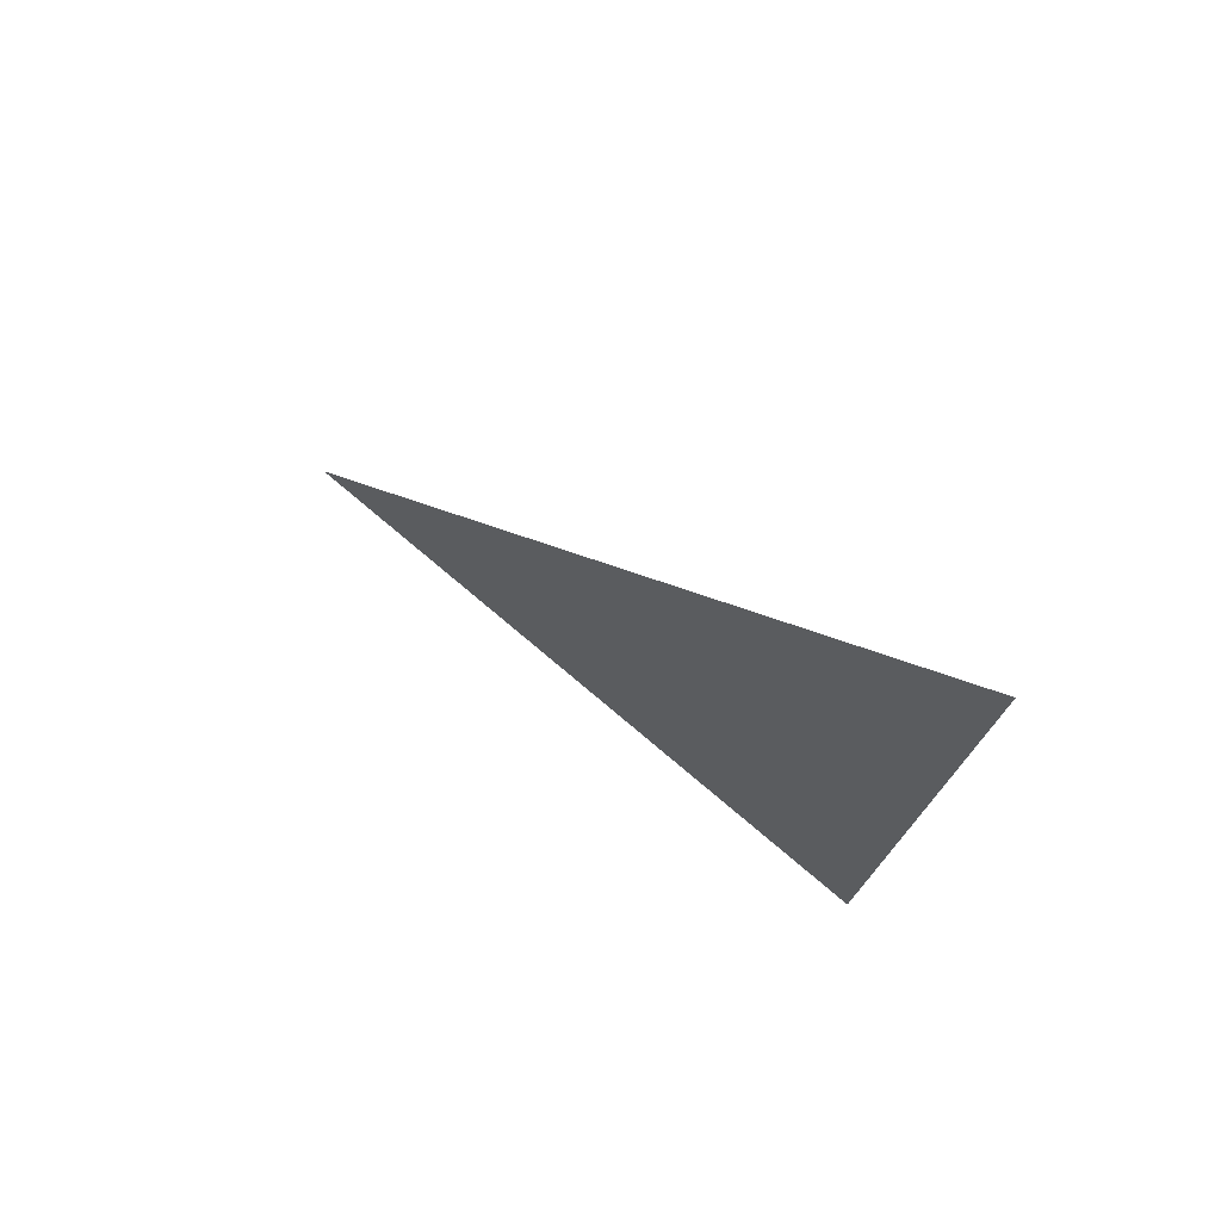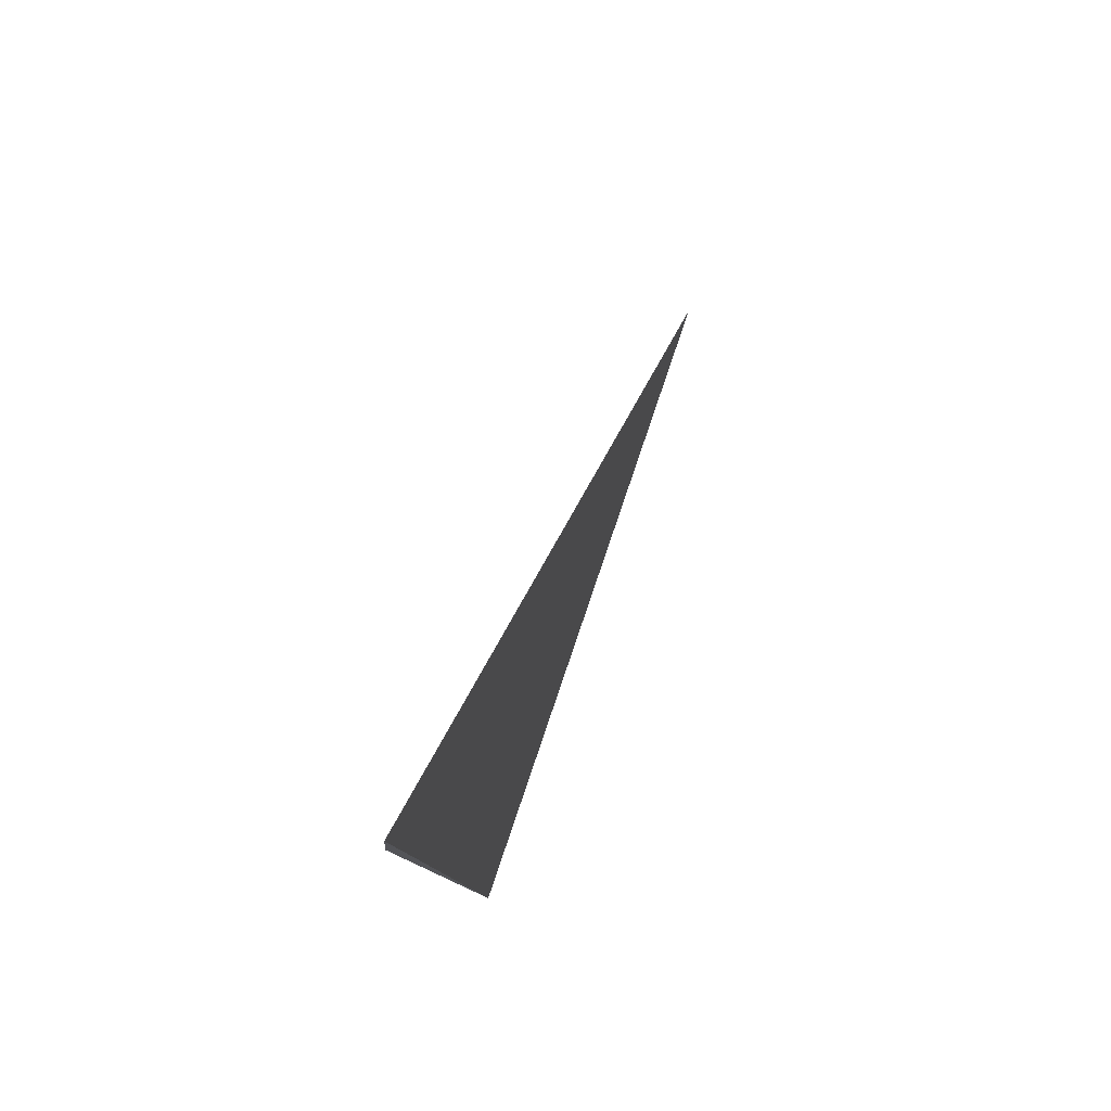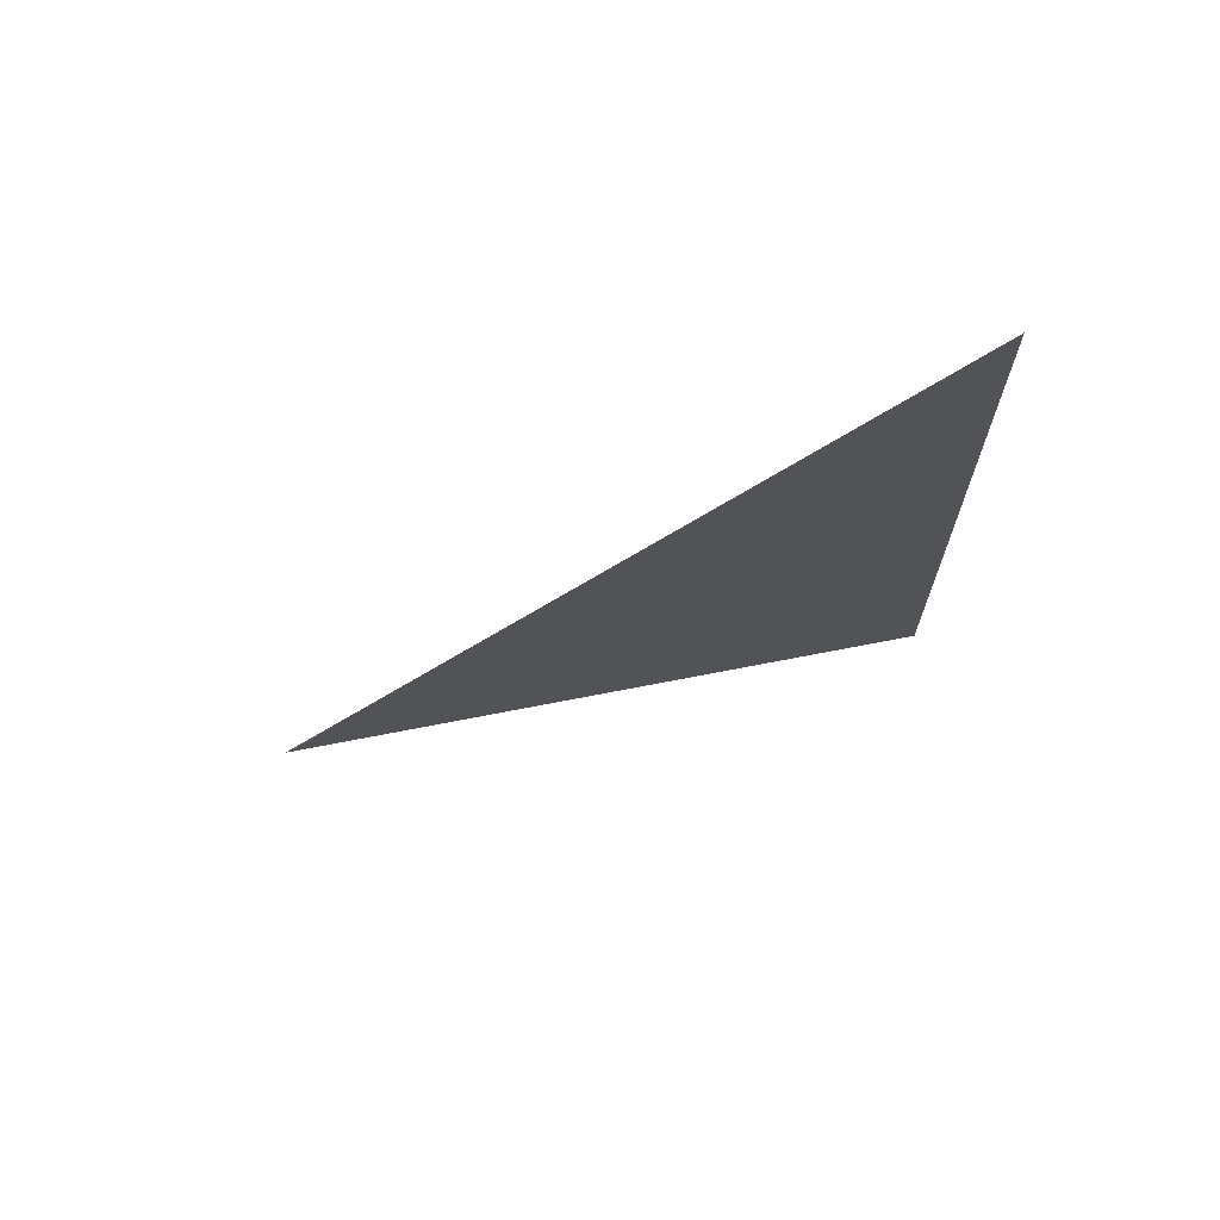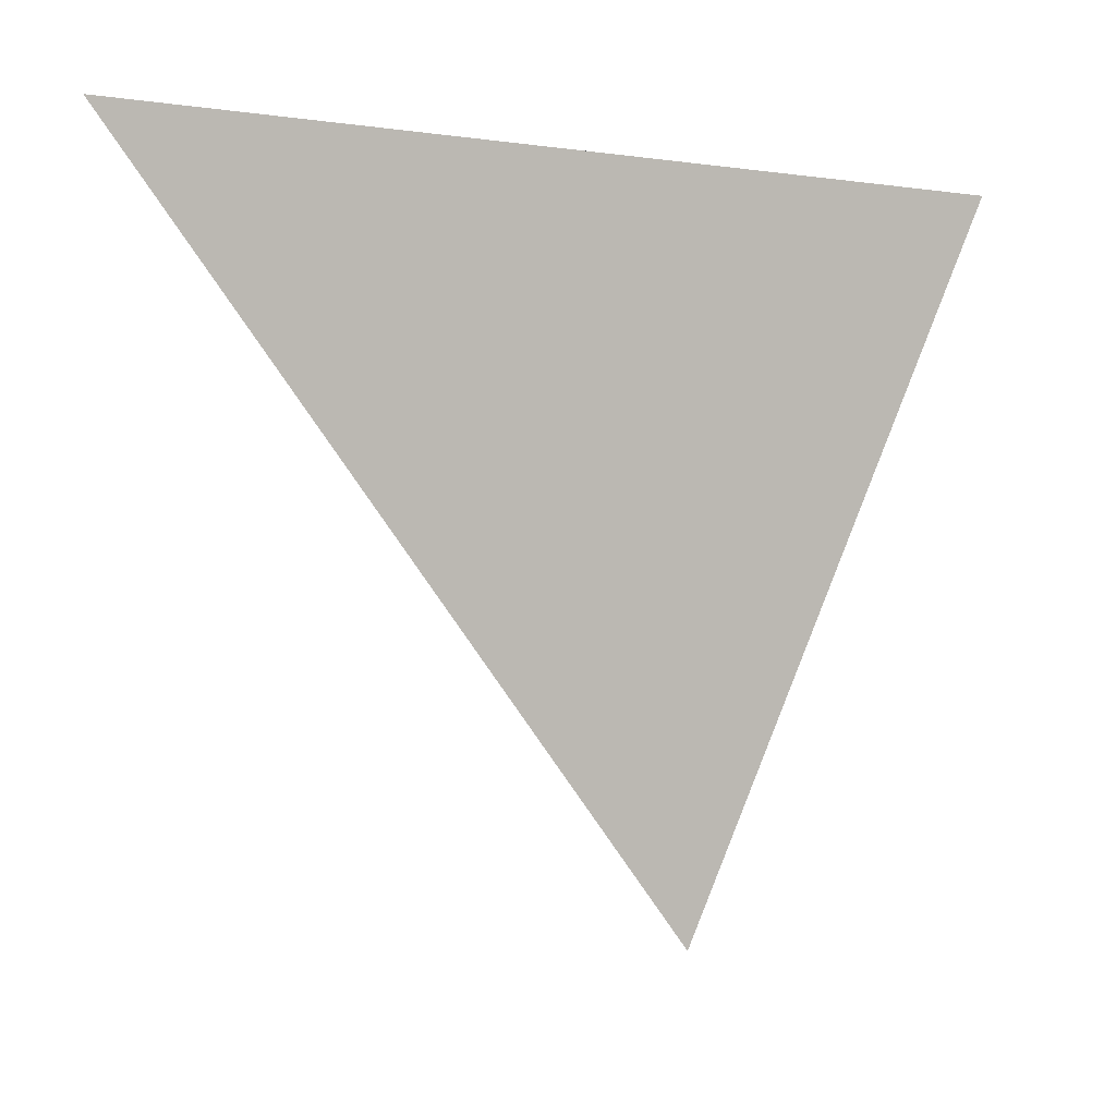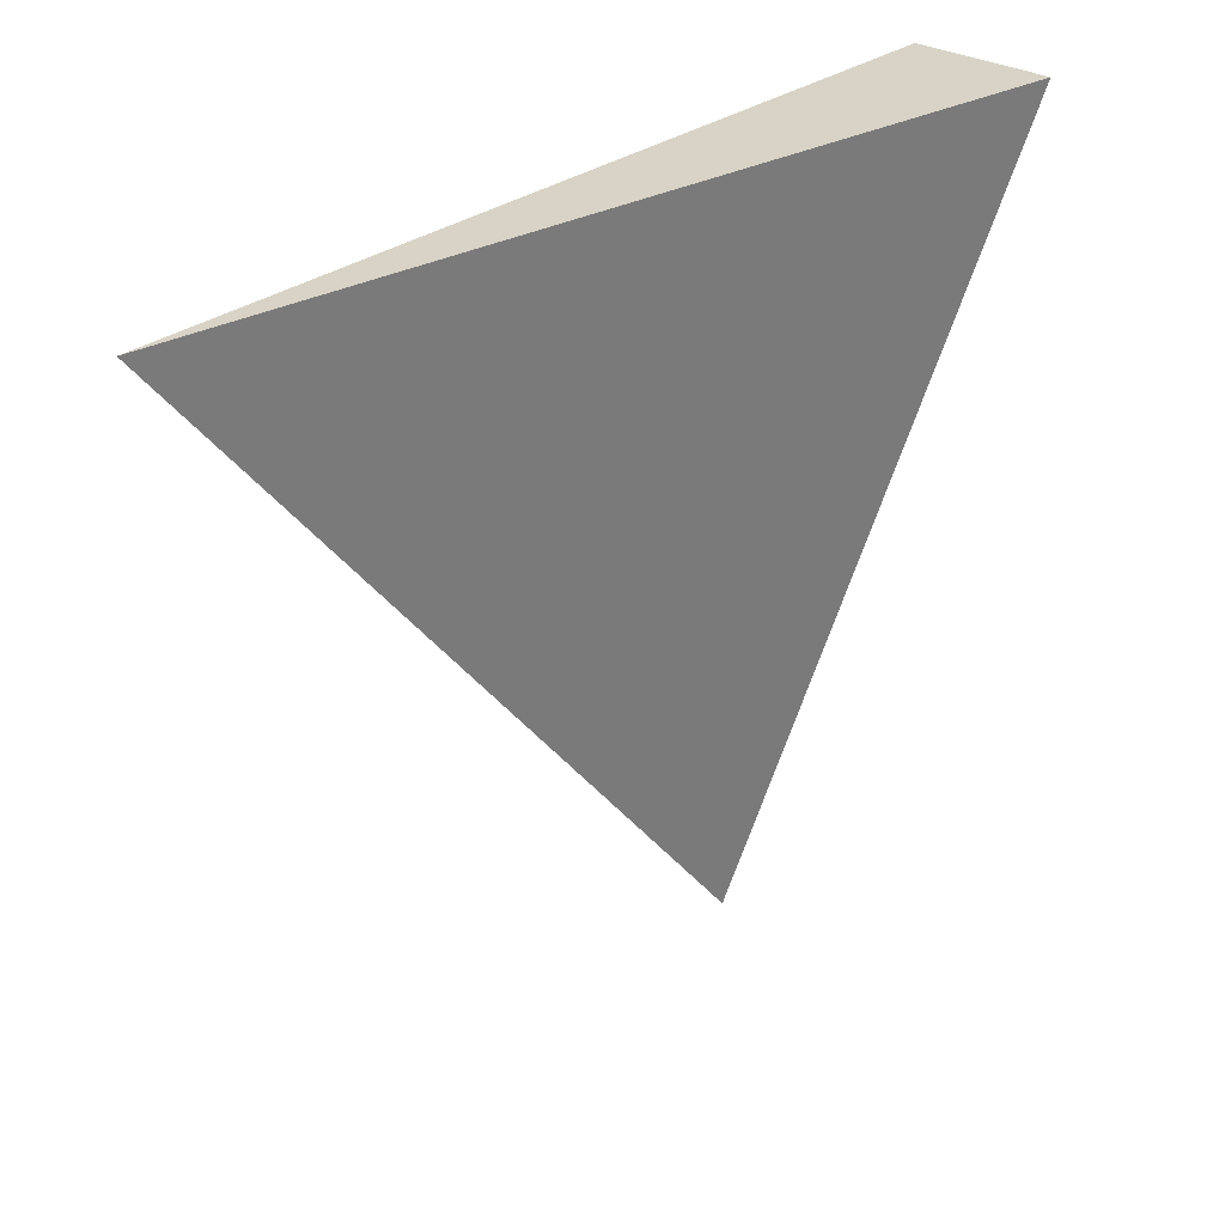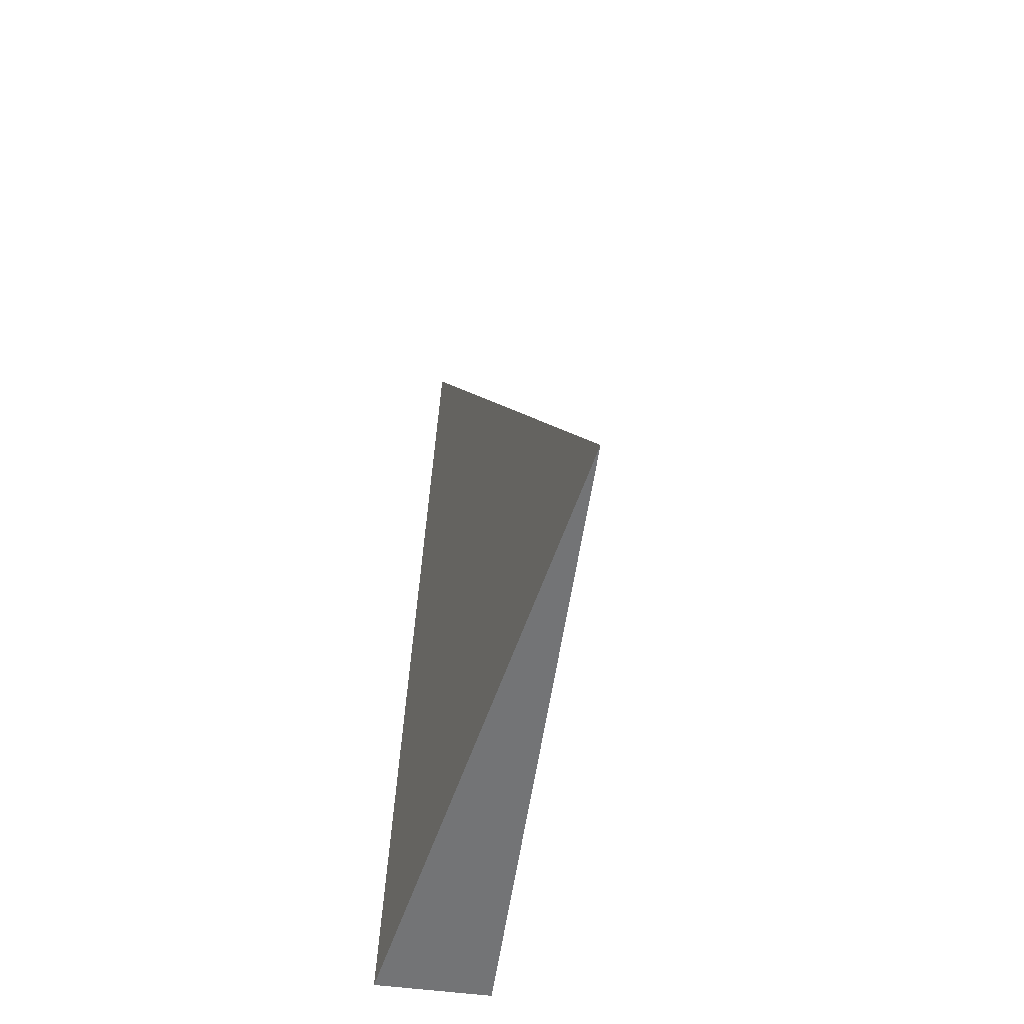
<metadata>
{"format":"obj","ext":"obj","renderer":"f3d","projection":"perspective","resolution":1024,"background":"white","views":[{"elev":77.0,"azim":-59.7,"up":"+Y"},{"elev":79.4,"azim":24.8,"up":"+Y"},{"elev":78.6,"azim":-110.9,"up":"+Y"},{"elev":-1.8,"azim":-125.5,"up":"+Z"},{"elev":27.9,"azim":-136.3,"up":"+Z"},{"elev":-33.5,"azim":164.8,"up":"+Y"}]}
</metadata>
<code>
o Cone
v 0.006268 1 0.3489
v -0.1249 -0.5 0.3489
v 0.1123 -0.5 0.3489
v 0.006268 -0 -0.8326
f 1 4 2
f 1 2 3
f 2 4 3
f 3 4 1

</code>
